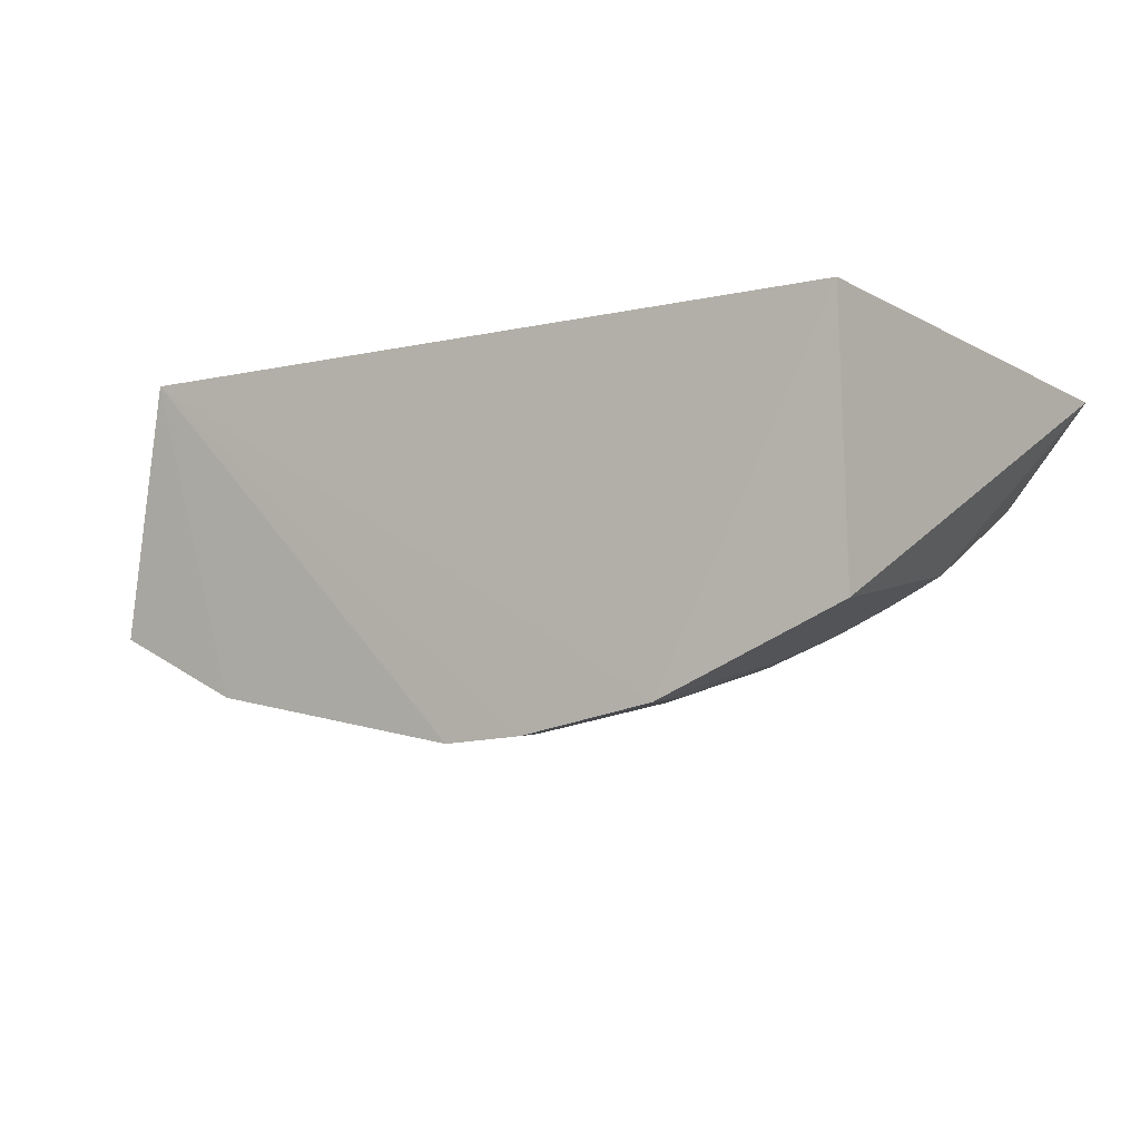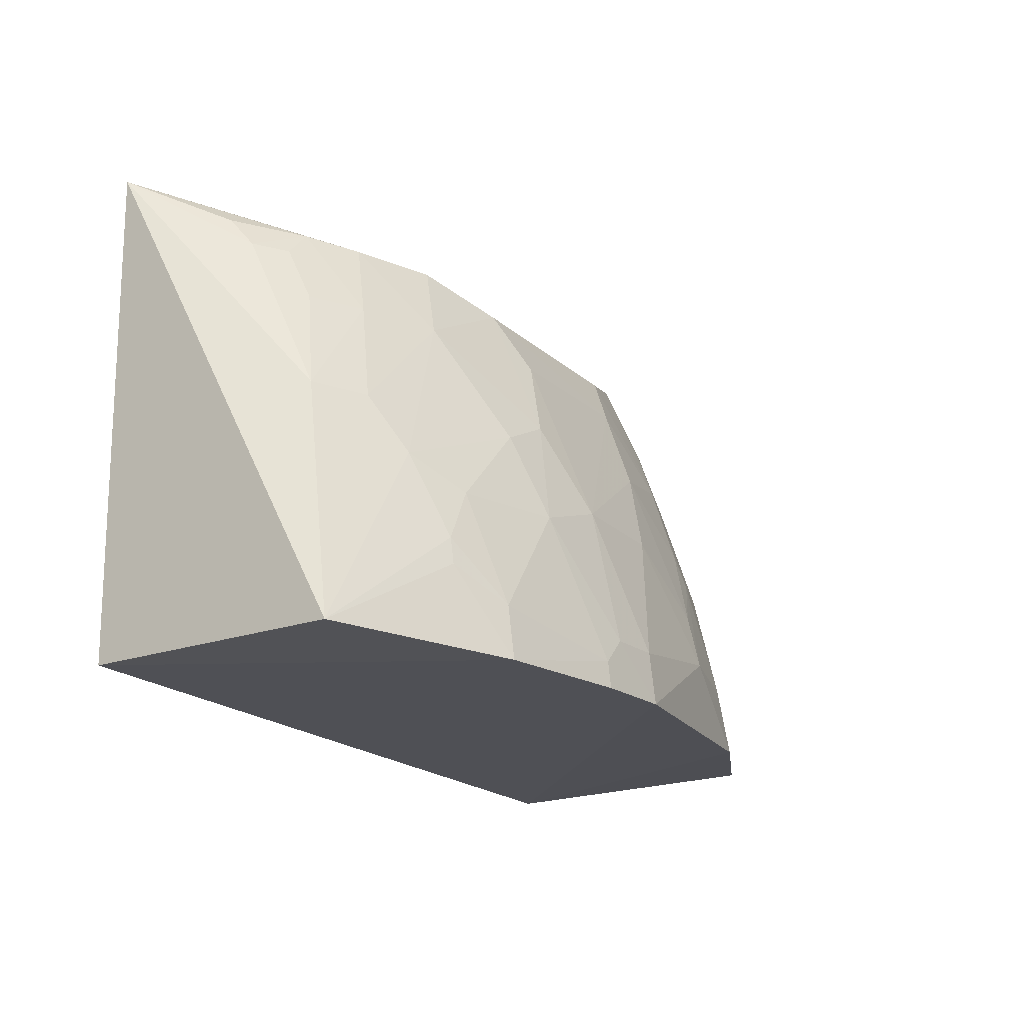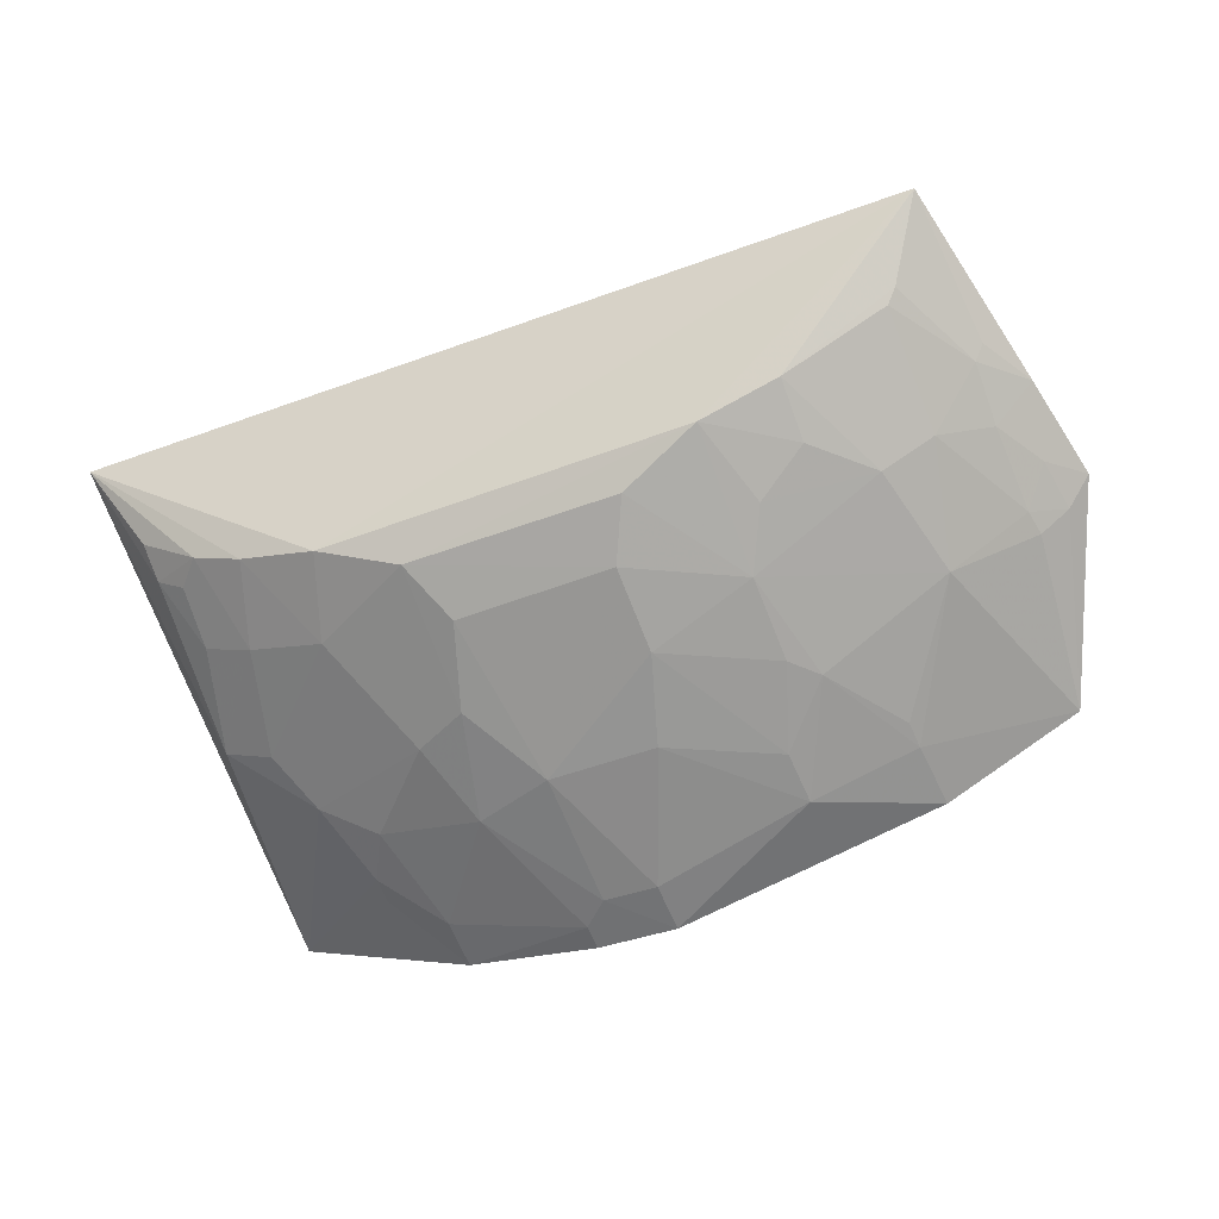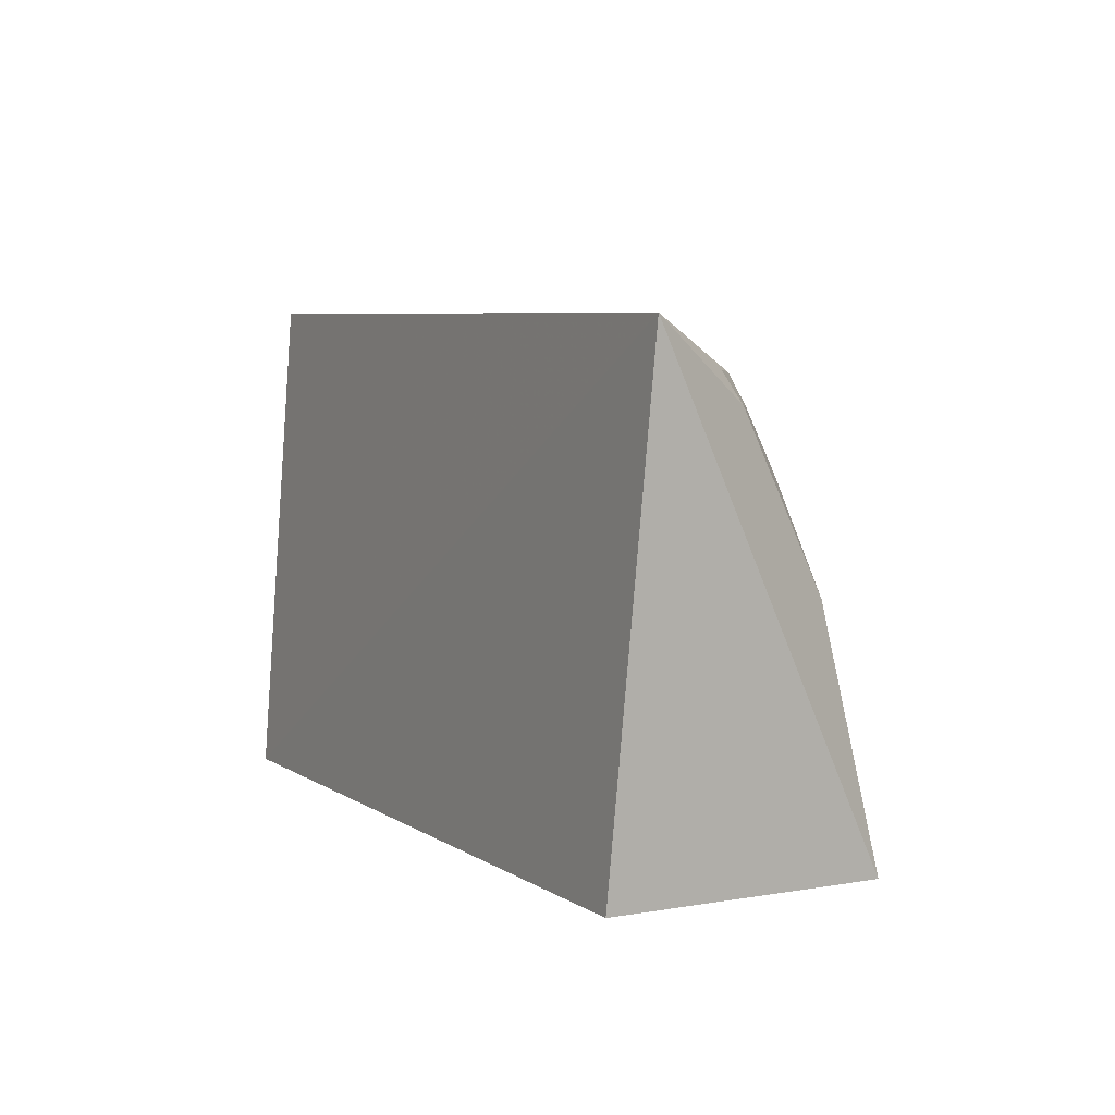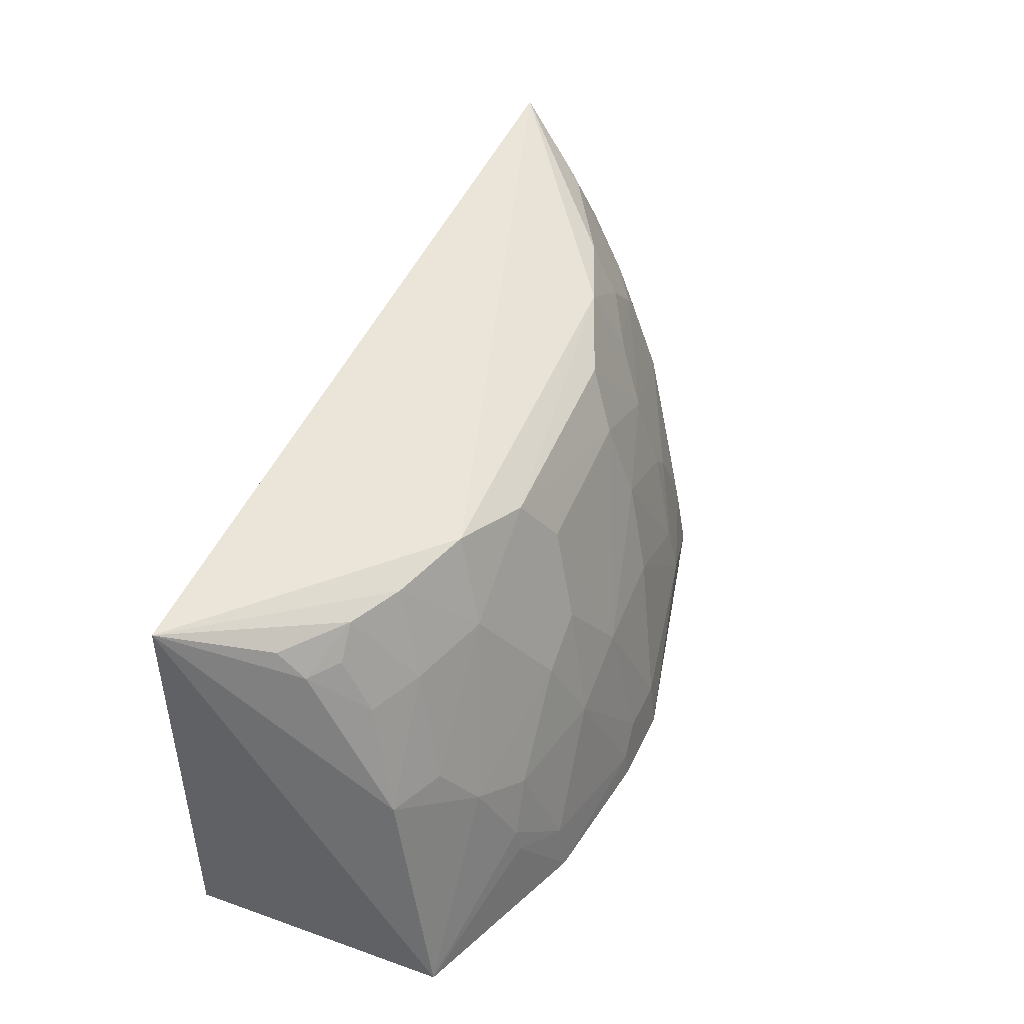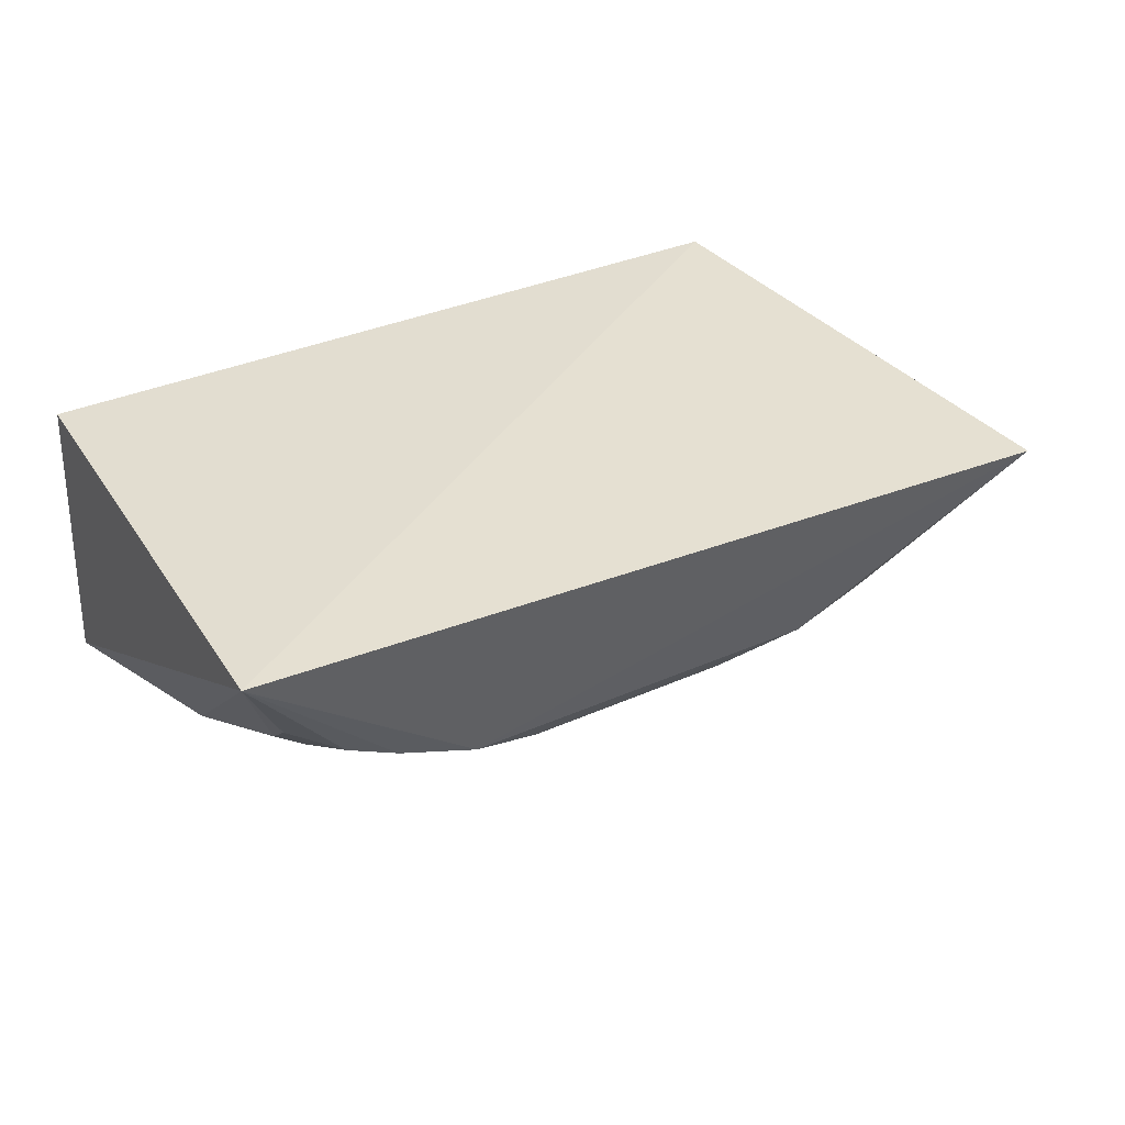
<metadata>
{"format":"obj","ext":"obj","renderer":"f3d","projection":"perspective","resolution":1024,"background":"white","views":[{"elev":-7.3,"azim":33.6,"up":"+Z"},{"elev":-19.7,"azim":121.8,"up":"+Y"},{"elev":-51.4,"azim":-158.0,"up":"+Z"},{"elev":5.5,"azim":61.6,"up":"+Y"},{"elev":46.5,"azim":111.0,"up":"+Y"},{"elev":32.3,"azim":147.1,"up":"+Z"}]}
</metadata>
<code>
v 0.2273 -0.007576 -0.1741
v 0.2305 -0.006674 -0.3161
v 0.2462 0.25 -0.1877
v -0.211 0.2565 -0.2049
v -0.2078 0.0008698 -0.3108
v 0.07244 0.2113 -0.3068
v -0.1818 -0.007576 -0.1741
v 0.2006 0.1792 -0.2765
v 0.115 0.2242 -0.2905
v -0.1006 0.1811 -0.3064
v -0.2475 0.1009 -0.2555
v 0.0152 -0.008518 -0.3736
v 0.2167 0.1225 -0.2922
v -0.08583 0.2258 -0.2915
v 0.1861 0.2244 -0.2612
v -0.1718 0.107 -0.3056
v -0.1329 -0.002633 -0.3455
v 0.1325 -0.009185 -0.3577
v -0.0284 0.1388 -0.3377
v 0.2161 0.21 -0.2498
v 0.1304 0.1808 -0.3061
v 0.158 0.2236 -0.2753
v -0.2174 0.0941 -0.2819
v -0.1836 0.2252 -0.247
v -0.1303 0.03404 -0.3401
v 0.05936 -0.009019 -0.371
v 0.1604 0.04932 -0.3384
v -0.04235 0.2115 -0.3077
v 0.2182 0.2263 -0.2365
v 0.2001 0.2093 -0.2615
v 0.173 0.1798 -0.2905
v -0.2336 0.09441 -0.2696
v -0.1282 0.2255 -0.2769
v -0.1854 0.1655 -0.2758
v -0.2134 0.1806 -0.2488
v -0.09987 0.09346 -0.3363
v 0.04445 0.09381 -0.353
v 0.1742 0.09283 -0.322
v 0.1609 0.03523 -0.3405
v -0.0278 0.1824 -0.3227
v -0.08582 0.1519 -0.3221
v -0.1283 0.1954 -0.2912
v -0.215 0.1073 -0.2789
v -0.1573 0.1659 -0.2912
v -0.2357 0.1552 -0.2419
v -0.1893 0.2294 -0.2403
v -0.1297 0.04865 -0.337
v -0.07221 0.03525 -0.3573
v 0.07222 0.1374 -0.3371
v 0.08742 0.07905 -0.3515
v 0.04452 0.01996 -0.3687
v -0.01375 0.09304 -0.3524
v 0.1884 0.1222 -0.3062
v 0.1316 0.01948 -0.3538
v -0.0865 0.108 -0.3359
v -0.2132 0.1506 -0.2629
v -0.2191 0.1845 -0.2414
v 0.1019 0.1225 -0.3363
v 0.05737 0.1814 -0.3223
v 0.05939 0.005433 -0.3694
v 0.01503 0.02017 -0.3703
v 0.1452 0.07743 -0.3371
v -0.07102 0.06378 -0.3512
v -0.2292 0.1216 -0.2626
f 1 2 3
f 7 1 3
f 7 3 4
f 9 4 3
f 11 7 4
f 11 5 7
f 13 3 2
f 14 9 6
f 14 4 9
f 17 12 7
f 17 7 5
f 18 2 1
f 18 1 7
f 20 13 8
f 20 3 13
f 21 6 9
f 22 9 3
f 22 3 15
f 22 21 9
f 23 16 5
f 25 17 5
f 25 5 16
f 26 18 7
f 26 7 12
f 28 14 6
f 29 20 15
f 29 15 3
f 29 3 20
f 30 20 8
f 30 8 15
f 30 15 20
f 31 8 13
f 31 21 22
f 31 22 15
f 31 15 8
f 32 23 5
f 32 5 11
f 33 4 14
f 35 24 34
f 38 13 2
f 38 2 27
f 39 27 2
f 39 2 18
f 40 28 6
f 40 37 19
f 41 10 14
f 41 14 28
f 41 28 40
f 41 40 19
f 41 36 16
f 42 33 14
f 42 14 10
f 43 34 16
f 43 16 23
f 43 23 32
f 44 34 24
f 44 24 33
f 44 33 42
f 44 16 34
f 44 41 16
f 44 42 10
f 44 10 41
f 45 11 4
f 46 35 4
f 46 24 35
f 46 33 24
f 46 4 33
f 47 36 25
f 47 25 16
f 47 16 36
f 48 12 17
f 48 17 25
f 48 25 36
f 49 6 21
f 50 37 49
f 51 26 12
f 51 37 50
f 52 19 37
f 53 31 13
f 53 13 38
f 53 38 21
f 53 21 31
f 54 39 18
f 54 27 39
f 55 41 19
f 55 36 41
f 56 35 34
f 56 34 43
f 56 45 35
f 57 45 4
f 57 4 35
f 57 35 45
f 58 49 21
f 58 21 38
f 58 50 49
f 59 40 6
f 59 6 49
f 59 49 37
f 59 37 40
f 60 51 50
f 60 26 51
f 60 50 54
f 60 54 18
f 60 18 26
f 61 12 48
f 61 48 52
f 61 51 12
f 61 52 37
f 61 37 51
f 62 54 50
f 62 27 54
f 62 50 58
f 62 58 38
f 62 38 27
f 63 48 36
f 63 36 55
f 63 52 48
f 63 55 19
f 63 19 52
f 64 56 43
f 64 43 32
f 64 32 11
f 64 11 45
f 64 45 56

</code>
